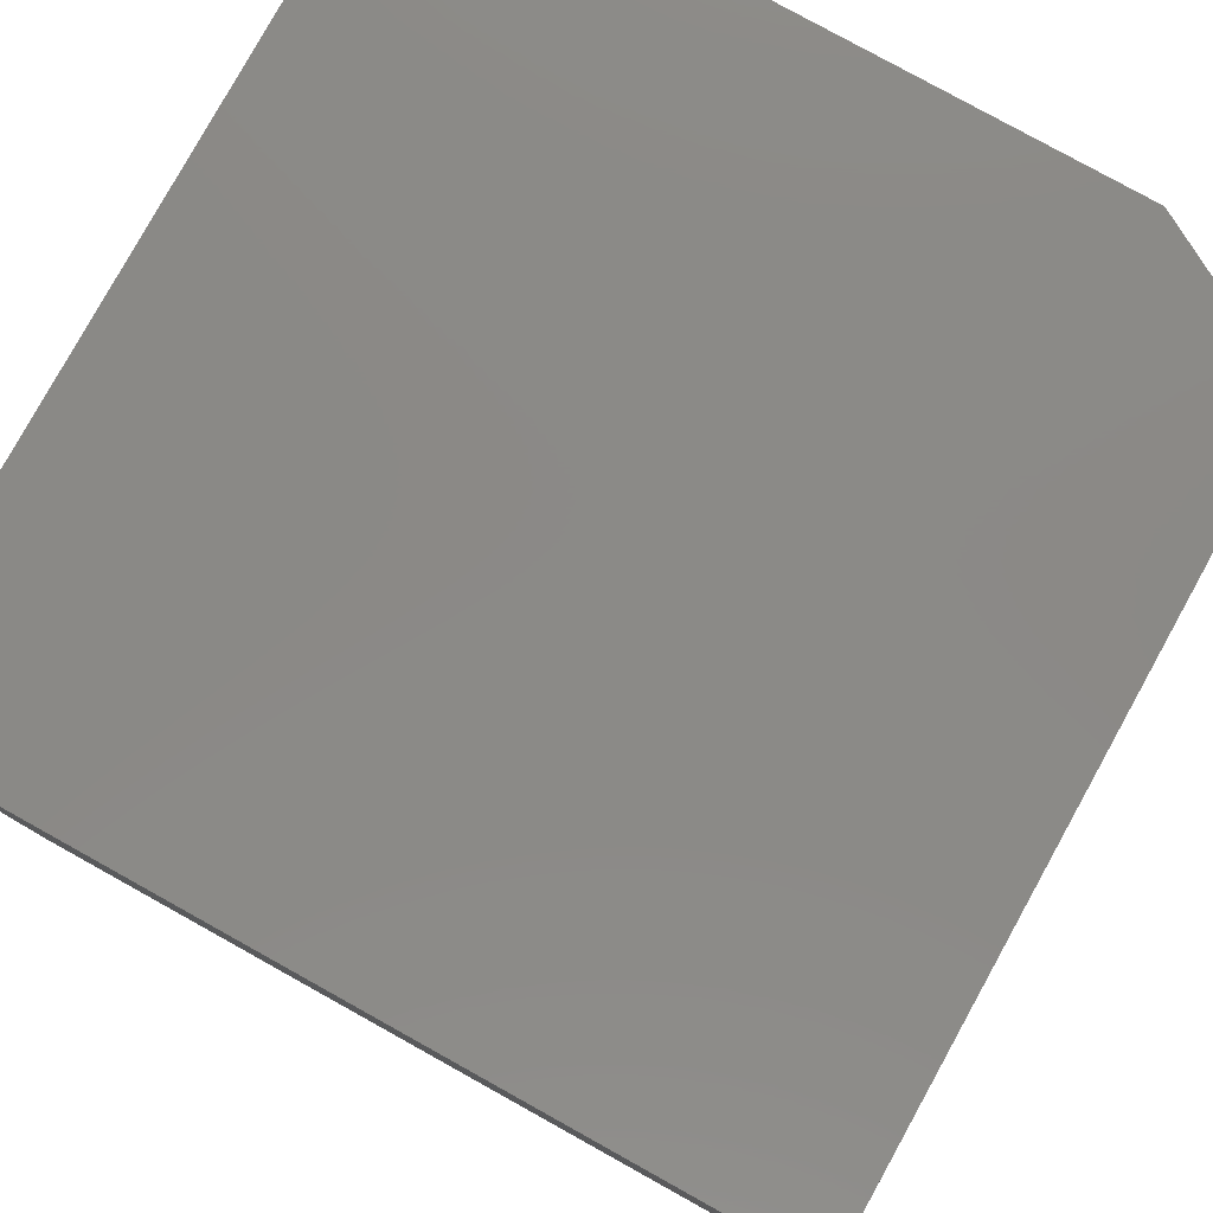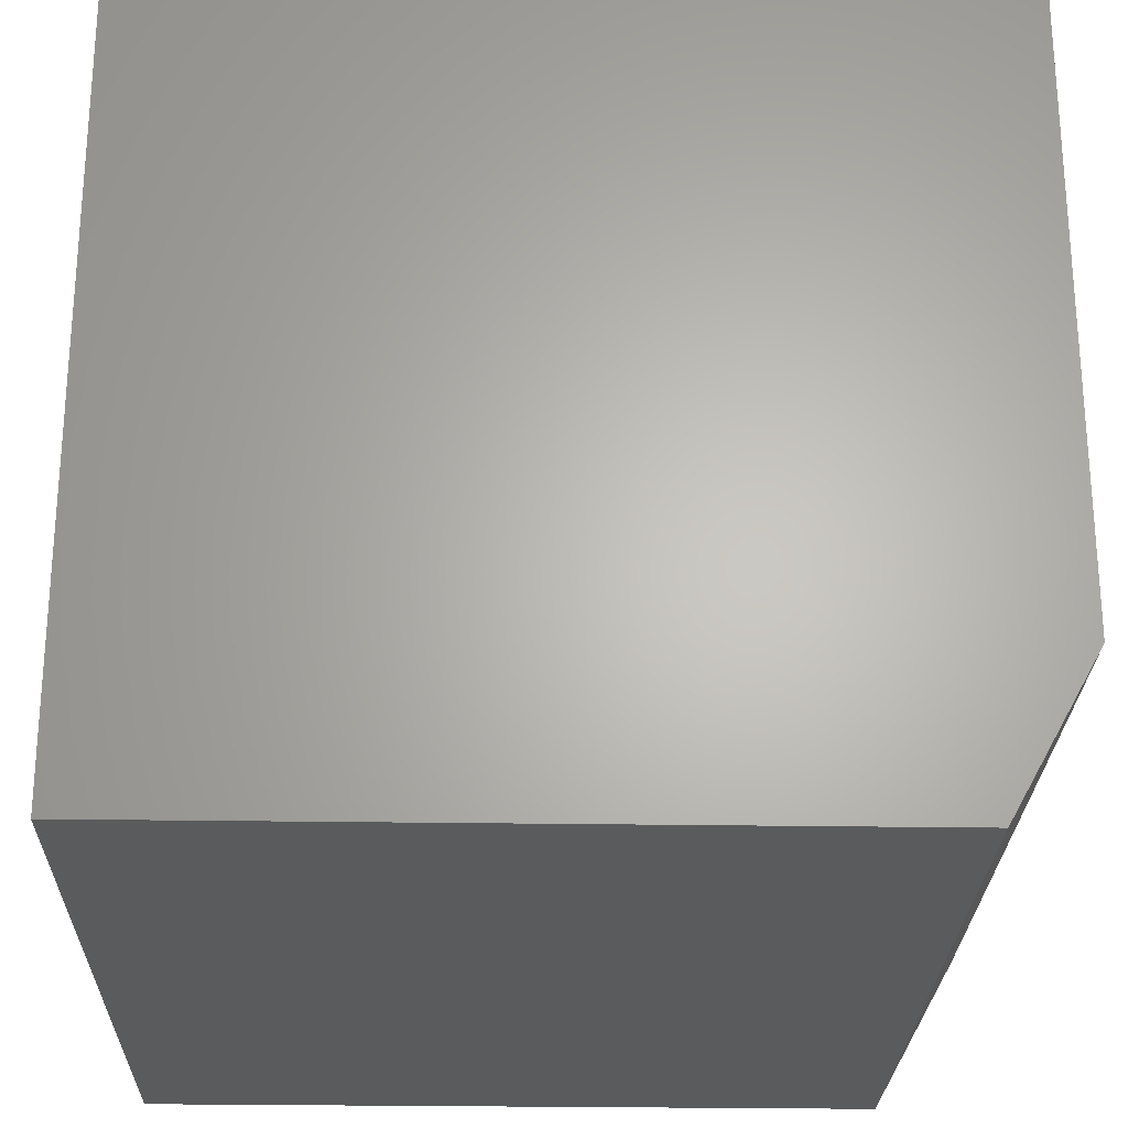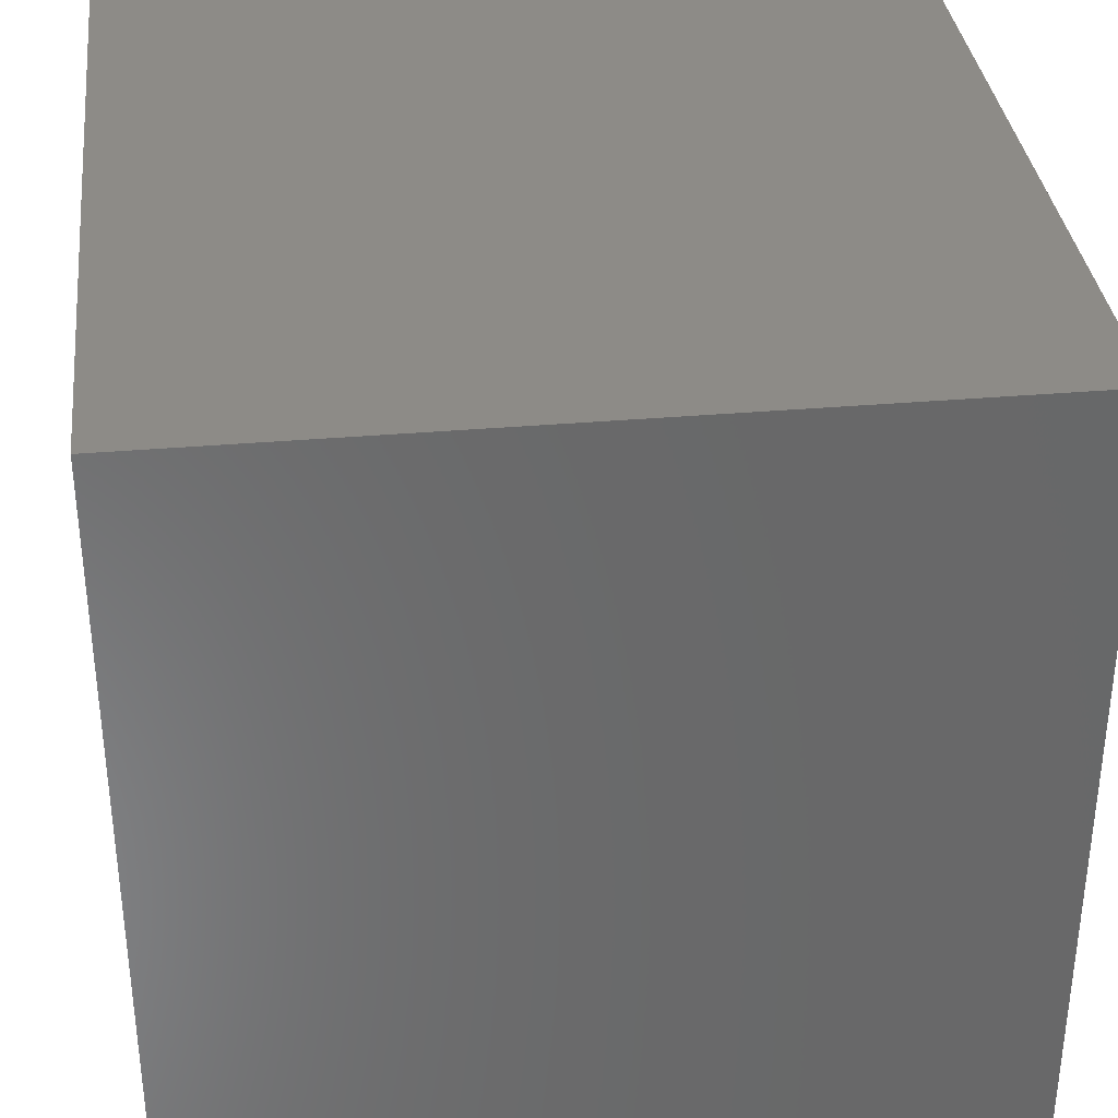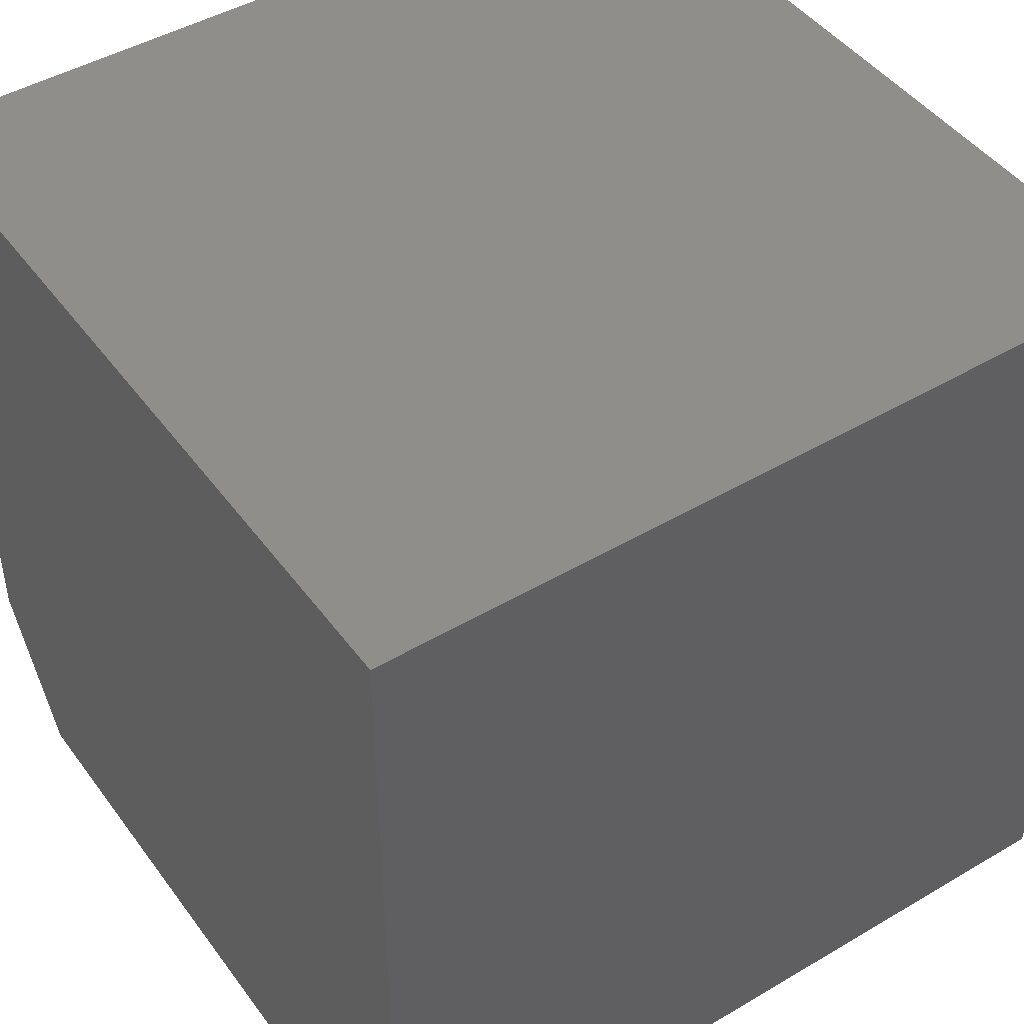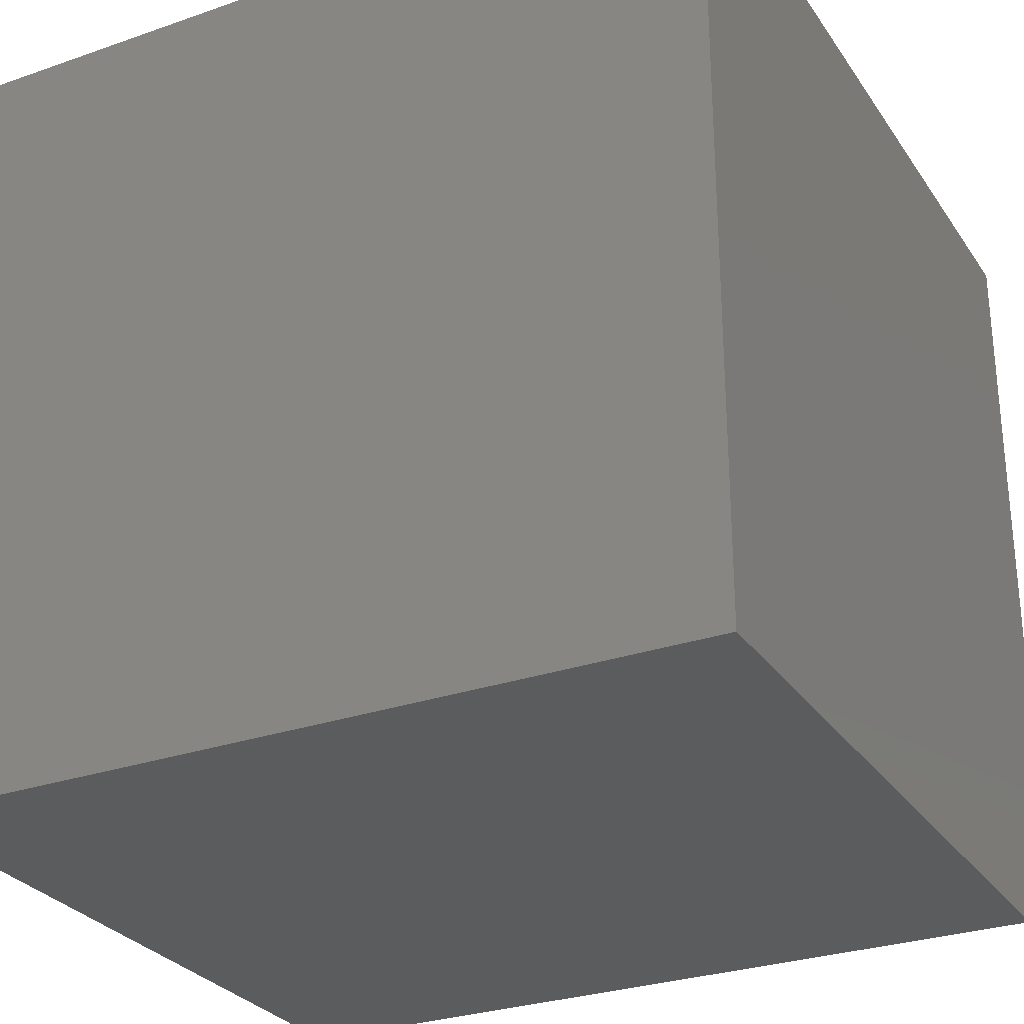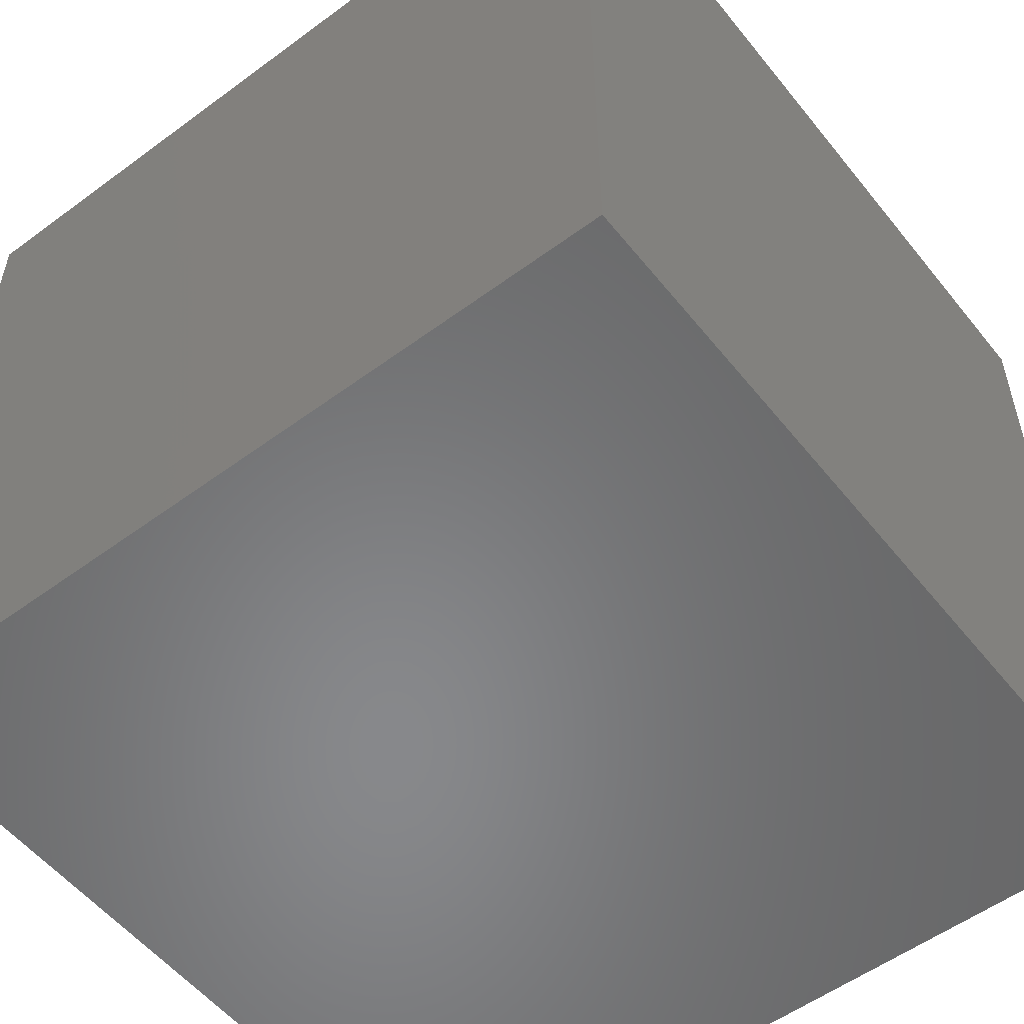
<metadata>
{"format":"stl","ext":"stl","renderer":"f3d","projection":"perspective","resolution":1024,"background":"white","views":[{"elev":79.8,"azim":-61.0,"up":"+Z"},{"elev":-25.3,"azim":-1.5,"up":"+Y"},{"elev":34.8,"azim":-96.6,"up":"+Y"},{"elev":45.8,"azim":-124.1,"up":"+Y"},{"elev":-28.8,"azim":-62.5,"up":"+Y"},{"elev":-54.7,"azim":-142.0,"up":"+Z"}]}
</metadata>
<code>
# stl→obj: 10 verts, 16 faces
v -0.75 0 0
v -0.75 5.099e-33 0.75
v 0 8.327e-17 -4.592e-17
v 2.296e-17 4.163e-17 0.75
v 1.136e-16 -0.6094 0.75
v -0.75 -0.75 0.75
v -0.07812 -0.75 0.75
v 6.765e-17 -0.6094 -4.592e-17
v -0.75 -0.75 0
v -0.07812 -0.75 -4.114e-17
f 1 2 3
f 3 2 4
f 4 2 5
f 5 2 6
f 5 6 7
f 3 4 8
f 8 4 5
f 9 10 6
f 6 10 7
f 1 3 9
f 9 3 8
f 9 8 10
f 7 10 5
f 5 10 8
f 2 1 6
f 6 1 9

</code>
